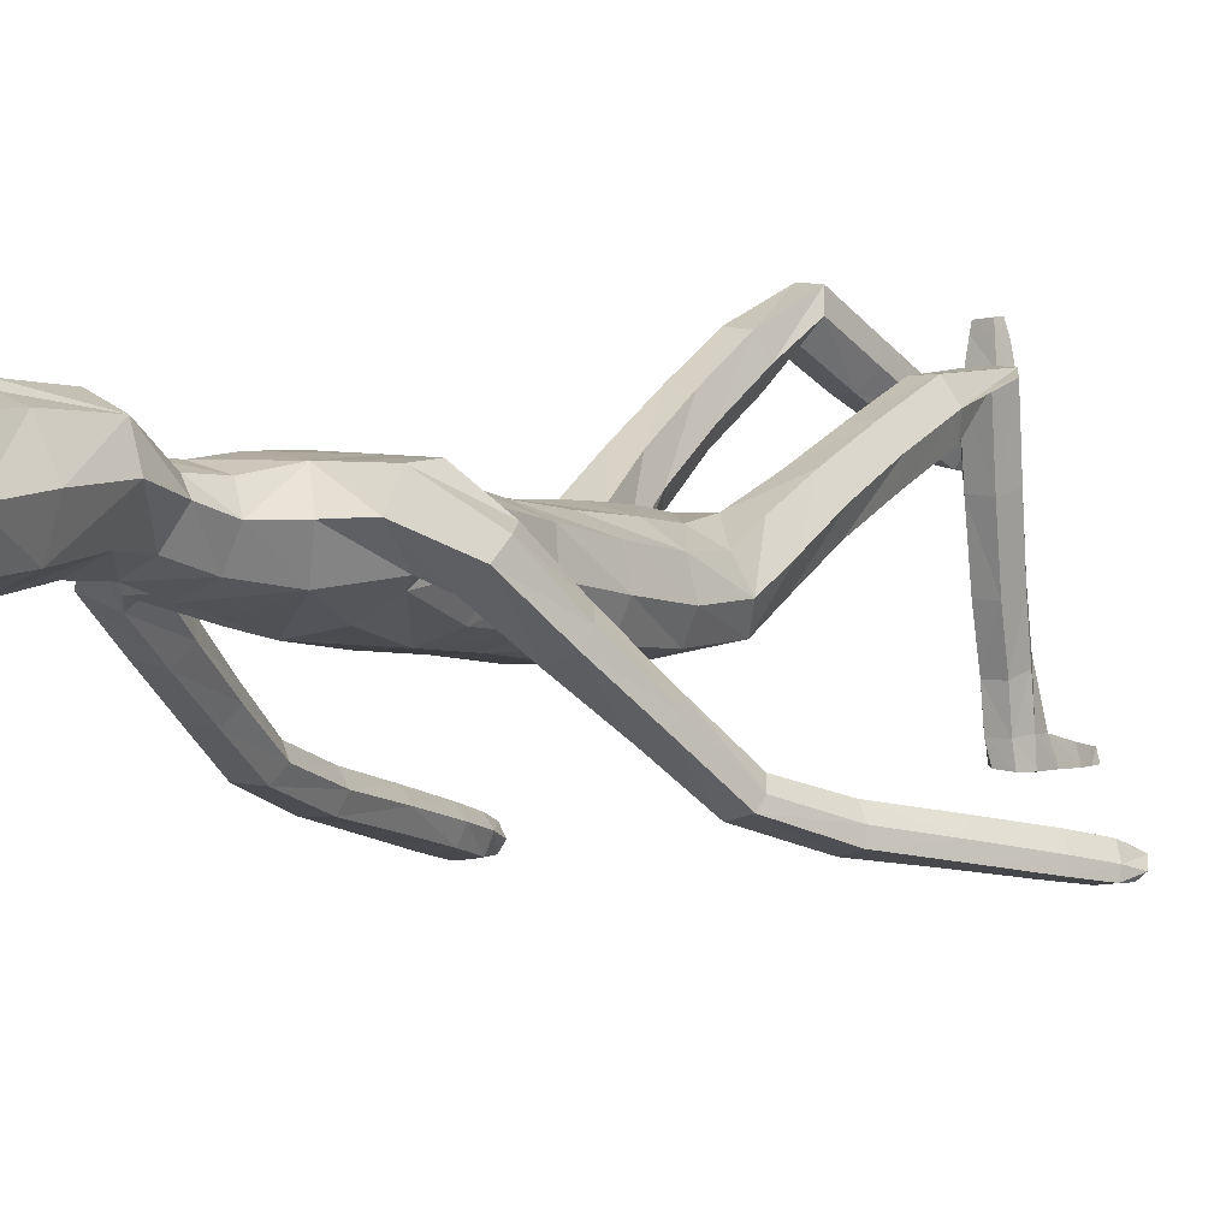
<metadata>
{"format":"obj","ext":"obj","renderer":"f3d","projection":"perspective","resolution":1024,"background":"white","views":[{"elev":5.4,"azim":-143.6,"up":"+Z"}]}
</metadata>
<code>
o Group1
v 0.01613 2.996 0.05532
v 0.1613 0.01658 0.09344
v 0.1279 0.01944 0.1357
v 0.1221 0.07653 0.1254
v 0.1497 0.07395 0.07918
v 0.204 0.01316 0.1048
v 0.1774 0.01428 0.1349
v 0.1987 0.07341 0.09088
v 0.1591 0.05102 0.3719
v 0.155 0.05505 0.3428
v 0.1449 0.01641 0.3311
v 0.1583 0.01864 0.3735
v 0.2084 0.04887 0.3659
v 0.2118 0.05115 0.3397
v 0.2193 0.01764 0.3638
v 0.5382 1.121 -0.5211
v 0.5232 1.091 -0.4935
v 0.4818 1.119 -0.5221
v 0.5219 1.137 -0.5318
v 0.5382 1.175 -0.5018
v 0.5282 1.16 -0.4604
v 0.5309 1.184 -0.5288
v 0.2005 0.01442 0.3028
v 0.2109 0.07785 0.1944
v 0.2258 0.0156 0.2126
v 0.2191 0.01316 0.1487
v 0.2168 0.07903 0.139
v 0.2163 0.06073 0.2791
v 0.2279 0.01581 0.2844
v 0.2155 0.1872 0.156
v 0.1904 0.1741 0.203
v 0.1364 0.1743 0.1946
v 0.1305 0.08021 0.1964
v 0.1448 0.06343 0.2733
v 0.1191 0.1899 0.1438
v 0.1305 0.01528 0.1774
v 0.132 0.01208 0.2536
v 0.4955 1.099 -0.4682
v 0.467 1.113 -0.495
v 0.487 1.151 -0.4455
v 0.4527 1.165 -0.4737
v 0.1008 3.158 0.1285
v 0.1265 3.098 0.1161
v 0.1092 3.179 0.2018
v 0.1634 3.11 0.203
v 0.1061 1.316 0.101
v 0.1283 1.181 0.183
v 0.1999 1.185 0.1898
v 0.1995 1.325 0.1024
v 0.2081 1.424 0.04097
v 0.1129 1.418 0.07905
v 0.09974 1.265 0.03186
v 0.1106 1.149 0.1175
v 0.1146 1.252 -0.03699
v 0.1182 1.361 -0.114
v 0.2111 1.359 -0.09164
v 0.2065 1.249 -0.02049
v 0.1427 1.112 0.07142
v 0.4694 1.171 -0.5192
v 0.1977 0.009659 0.169
v 0.2222 0.01659 0.3292
v 0.09844 2.367 0.03589
v 0.07432 2.469 0.07493
v 0.08738 3.17 0.2681
v 0.1073 3.109 0.2906
v 0.1795 2.2 0.2074
v 0.2445 2.21 0.1588
v 0.2939 2.251 0.1332
v 0.2897 2.281 0.1746
v 0.1326 2.02 0.1883
v 0.2238 2.02 0.1493
v 0.1228 2.347 0.2147
v 0.2594 2.359 0.1749
v 0.3324 2.212 0.09223
v 0.3606 2.271 0.06325
v 0.227 2.403 0.1067
v 0.1422 2.406 0.1309
v 0.3421 2.305 0.02081
v 0.3892 2.126 -0.05795
v 0.3771 2.154 -0.09277
v 0.2652 2.282 -0.009447
v 0.2249 2.327 0.02109
v 0.3032 2.141 -0.1078
v 0.4142 1.998 -0.206
v 0.3452 1.983 -0.2142
v 0.281 2.105 -0.06674
v 0.2371 2.236 0.03175
v 0.3263 1.951 -0.1765
v 0.3825 1.826 -0.3223
v 0.3653 1.796 -0.2867
v 0.355 1.931 -0.1399
v 0.3114 2.08 -0.02313
v 0.3953 1.779 -0.2541
v 0.3899 1.62 -0.3499
v 0.4206 1.614 -0.314
v 0.4415 1.791 -0.2561
v 0.4033 1.943 -0.1397
v 0.4667 1.622 -0.3211
v 0.4468 1.427 -0.365
v 0.492 1.436 -0.3752
v 0.4839 1.636 -0.3631
v 0.4577 1.82 -0.2908
v 0.5071 1.45 -0.4179
v 0.5164 1.26 -0.4276
v 0.5283 1.274 -0.4709
v 0.4998 1.46 -0.4508
v 0.477 1.647 -0.397
v 0.521 1.285 -0.5019
v 0.4498 1.27 -0.491
v 0.4288 1.447 -0.4427
v 0.4388 1.256 -0.4467
v 0.4143 1.433 -0.3988
v 0.4724 1.252 -0.4146
v 0.4069 1.635 -0.3936
v 0.4498 1.842 -0.3191
v 0.4229 1.974 -0.175
v 0.366 2.09 -0.01988
v 0.2851 2.195 0.08046
v 0.2809 2.265 0.0629
v 0.2421 2.223 0.07123
v 0.1976 2.278 0.006252
v 0.2369 2.039 0.05832
v 0.1958 2.06 -0.02395
v 0.2242 1.876 0.03819
v 0.1857 1.888 -0.04007
v 0.205 1.86 0.1223
v 0.2052 1.695 0.08622
v 0.2313 1.707 0.005696
v 0.1112 1.857 0.1518
v 0.1105 1.694 0.1259
v 0.1179 1.533 0.1015
v 0.2107 1.54 0.05306
v 0.2352 1.538 -0.02728
v 0.2409 1.395 -0.02835
v 0.2027 1.531 -0.09464
v 0.2417 1.286 0.0444
v 0.2393 1.152 0.1366
v 0.2125 1.115 0.07961
v 0.2388 0.9964 0.2313
v 0.2204 0.9636 0.1731
v 0.2019 1.025 0.2818
v 0.2047 0.8525 0.3739
v 0.2401 0.8294 0.3215
v 0.1367 1.022 0.2755
v 0.1413 0.8502 0.3688
v 0.1163 0.9916 0.2189
v 0.1209 0.8231 0.3115
v 0.1535 0.9637 0.1713
v 0.1579 0.7992 0.2611
v 0.2224 0.8009 0.262
v 0.2237 0.6819 0.3394
v 0.1615 0.6845 0.3392
v 0.2418 0.6521 0.3947
v 0.2324 0.481 0.3023
v 0.2144 0.51 0.2486
v 0.2075 0.6262 0.4446
v 0.1999 0.4565 0.3519
v 0.1454 0.63 0.4416
v 0.1401 0.4608 0.3488
v 0.1257 0.6591 0.3886
v 0.1216 0.489 0.2968
v 0.1549 0.5139 0.2478
v 0.1485 0.3446 0.1642
v 0.1192 0.3215 0.21
v 0.2035 0.3399 0.1677
v 0.1976 0.203 0.1084
v 0.1464 0.2057 0.1007
v 0.2213 0.3139 0.2174
v 0.1921 0.2907 0.2642
v 0.1369 0.2941 0.2592
v 0.1147 1.539 -0.1223
v 0.1091 1.726 -0.1037
v 0.2002 1.714 -0.07261
v 0.1027 1.897 -0.07543
v 0.1097 2.075 -0.05607
v 0.1014 2.249 -0.02238
v 0.08206 2.448 0.2136
v 0.112 2.471 0.1543
v 0.1026 2.55 0.1886
v 0.06908 2.536 0.2236
v 0.06297 2.572 0.1124
v 0.09251 2.68 0.1283
v 0.1295 2.662 0.2271
v 0.1258 2.833 0.1162
v 0.1396 2.992 0.1075
v 0.1847 2.998 0.2138
v 0.1614 2.831 0.225
v 0.1257 3.007 0.3274
v 0.09762 2.832 0.3259
v 0.08581 2.649 0.3087
v 0.1933 0.01027 0.2306
v 0.03027 2.834 0.3433
v 0.03534 3.008 0.3425
v 0.02343 3.171 0.1149
v 0.02144 3.109 0.08294
v -0.000804 1.282 0.09108
v -0.001336 1.38 0.1089
v 0.000389 1.258 -0.009573
v 0.001169 1.402 -0.1117
v 0.000904 1.302 -0.07129
v -0.003838 2.472 0.03382
v -0.006922 2.374 0.003196
v 0.01726 3.114 0.3206
v 0.02076 3.178 0.2755
v 0.02295 3.196 0.1992
v 0.001282 2.021 0.1997
v 0.003157 2.179 0.2327
v -0.001811 2.322 0.2382
v -0.001659 1.698 0.1355
v -0.001991 1.858 0.1611
v -0.001647 1.525 0.1246
v 0.00119 1.73 -0.1139
v 0.001233 1.551 -0.124
v 0.000954 1.902 -0.08621
v 0.001587 2.083 -0.06422
v -0.004059 2.25 -0.03654
v -0.004026 2.447 0.2322
v 0.002321 2.694 0.08057
v -0.001021 2.583 0.07101
v 0.009797 2.842 0.0623
v 0.01737 2.996 0.05534
v 0.003423 2.834 0.3768
v 0.01165 3.009 0.3591
v -0.003578 2.651 0.34
v -0.003509 2.529 0.2405
v -0.1317 0.5179 -0.3907
v -0.09848 0.4776 -0.3897
v -0.09251 0.4804 -0.3326
v -0.1201 0.5255 -0.3361
v -0.1745 0.5083 -0.3942
v -0.148 0.4787 -0.3948
v -0.1691 0.5143 -0.3358
v -0.1299 0.2399 -0.3732
v -0.1257 0.2686 -0.3673
v -0.1156 0.2828 -0.4051
v -0.129 0.2403 -0.4056
v -0.1792 0.246 -0.375
v -0.1825 0.272 -0.371
v -0.19 0.2501 -0.406
v -0.7893 1.131 -0.4355
v -0.771 1.098 -0.4138
v -0.7378 1.119 -0.4557
v -0.7753 1.144 -0.4516
v -0.7738 1.183 -0.4192
v -0.7529 1.165 -0.3832
v -0.7747 1.192 -0.4474
v -0.1712 0.3112 -0.4053
v -0.1815 0.4154 -0.3351
v -0.1964 0.4012 -0.3984
v -0.1897 0.4651 -0.3968
v -0.1873 0.4674 -0.3302
v -0.1869 0.3319 -0.3576
v -0.1986 0.3295 -0.4028
v -0.1878 0.483 -0.2162
v -0.1619 0.4392 -0.1951
v -0.108 0.4469 -0.1991
v -0.1009 0.4113 -0.3311
v -0.1154 0.3374 -0.3545
v -0.09175 0.497 -0.2189
v -0.1011 0.4362 -0.3965
v -0.1027 0.3604 -0.4045
v -0.7354 1.1 -0.3997
v -0.7159 1.11 -0.435
v -0.7111 1.149 -0.383
v -0.6867 1.158 -0.4217
v -0.05535 3.165 0.1256
v -0.08573 3.107 0.1121
v -0.06453 3.187 0.1985
v -0.1247 3.122 0.1976
v -0.1073 1.304 0.09635
v -0.128 1.159 0.158
v -0.1997 1.16 0.164
v -0.2008 1.31 0.09655
v -0.2103 1.419 0.04785
v -0.1157 1.411 0.0863
v -0.09891 1.263 0.02099
v -0.1086 1.136 0.089
v -0.1124 1.258 -0.04951
v -0.1163 1.374 -0.1146
v -0.2099 1.369 -0.09275
v -0.2044 1.252 -0.03565
v -0.1393 1.105 0.03776
v -0.7168 1.168 -0.459
v -0.1682 0.445 -0.4016
v -0.1929 0.2847 -0.4049
v -0.1408 2.344 0.04966
v -0.08734 2.467 0.07386
v -0.04613 3.175 0.2656
v -0.07218 3.117 0.2872
v -0.1375 2.165 0.2305
v -0.2082 2.151 0.1979
v -0.2673 2.161 0.1913
v -0.2633 2.195 0.2317
v -0.1213 2.015 0.1889
v -0.212 2.01 0.1519
v -0.1255 2.324 0.229
v -0.2607 2.28 0.2281
v -0.3408 2.124 0.1424
v -0.3766 2.186 0.1287
v -0.2609 2.329 0.1565
v -0.1757 2.372 0.1519
v -0.3682 2.226 0.08898
v -0.4259 2.061 -0.005504
v -0.4215 2.094 -0.03731
v -0.2977 2.211 0.0414
v -0.2531 2.253 0.07018
v -0.3519 2.087 -0.06837
v -0.4778 1.954 -0.1638
v -0.4116 1.945 -0.1876
v -0.3213 2.046 -0.03852
v -0.2591 2.16 0.06948
v -0.3848 1.908 -0.1597
v -0.4669 1.803 -0.3094
v -0.4424 1.769 -0.283
v -0.4053 1.882 -0.1218
v -0.3418 2.014 0.005821
v -0.4648 1.746 -0.2481
v -0.5104 1.593 -0.3421
v -0.5275 1.591 -0.2977
v -0.5106 1.756 -0.2391
v -0.4527 1.891 -0.1103
v -0.5714 1.606 -0.2888
v -0.6003 1.413 -0.3304
v -0.6442 1.429 -0.3248
v -0.5993 1.624 -0.3229
v -0.5341 1.789 -0.265
v -0.6705 1.446 -0.3602
v -0.714 1.261 -0.3599
v -0.7375 1.278 -0.3969
v -0.6732 1.456 -0.3939
v -0.6027 1.635 -0.3575
v -0.7396 1.288 -0.4288
v -0.6726 1.261 -0.4424
v -0.607 1.431 -0.4102
v -0.6494 1.245 -0.4042
v -0.581 1.413 -0.3735
v -0.6702 1.246 -0.3624
v -0.5387 1.611 -0.3778
v -0.5325 1.816 -0.2906
v -0.4796 1.926 -0.1358
v -0.3948 2.021 0.02127
v -0.2959 2.111 0.1194
v -0.2753 2.174 0.1209
v -0.2271 2.16 0.1125
v -0.2163 2.222 0.04367
v -0.2255 2.025 0.06289
v -0.1888 2.05 -0.02128
v -0.2214 1.874 0.03479
v -0.1831 1.887 -0.04347
v -0.2046 1.858 0.1186
v -0.2076 1.695 0.08321
v -0.2318 1.707 0.001606
v -0.114 1.857 0.1493
v -0.1136 1.694 0.1234
v -0.121 1.533 0.1041
v -0.2129 1.54 0.05501
v -0.2356 1.541 -0.0266
v -0.2414 1.398 -0.02536
v -0.2014 1.536 -0.09466
v -0.2414 1.279 0.03303
v -0.2377 1.134 0.1061
v -0.2092 1.105 0.04495
v -0.2355 0.9669 0.1785
v -0.2156 0.9427 0.1167
v -0.1999 0.989 0.2331
v -0.2007 0.8028 0.3015
v -0.2349 0.7881 0.2455
v -0.1346 0.9882 0.2277
v -0.1372 0.8033 0.297
v -0.1128 0.966 0.1678
v -0.1154 0.7864 0.2363
v -0.1487 0.9442 0.1161
v -0.1512 0.769 0.1824
v -0.2157 0.769 0.1828
v -0.2177 0.6686 0.2767
v -0.1557 0.6732 0.2804
v -0.234 0.6075 0.29
v -0.2173 0.5654 0.1006
v -0.2011 0.6255 0.08775
v -0.1982 0.5542 0.3043
v -0.1834 0.5131 0.1158
v -0.1363 0.5612 0.307
v -0.1239 0.5204 0.1188
v -0.1184 0.6209 0.2947
v -0.1071 0.5787 0.1064
v -0.1419 0.6309 0.09198
v -0.1282 0.5831 -0.09028
v -0.09755 0.5344 -0.07674
v -0.183 0.5754 -0.09318
v -0.171 0.5299 -0.2339
v -0.12 0.5392 -0.2349
v -0.1991 0.5202 -0.08063
v -0.1686 0.4707 -0.06654
v -0.1136 0.4787 -0.06555
v -0.1125 1.542 -0.1222
v -0.1069 1.726 -0.1062
v -0.1988 1.715 -0.0765
v -0.1011 1.897 -0.07783
v -0.1054 2.072 -0.05608
v -0.1208 2.228 -0.01006
v -0.09409 2.446 0.2128
v -0.1271 2.467 0.1543
v -0.1088 2.551 0.1855
v -0.0758 2.537 0.2214
v -0.06591 2.572 0.1105
v -0.09006 2.687 0.125
v -0.1318 2.672 0.2224
v -0.1085 2.843 0.1118
v -0.1079 3.003 0.1029
v -0.1561 3.013 0.2075
v -0.1481 2.845 0.2192
v -0.1008 3.018 0.3232
v -0.0884 2.84 0.3224
v -0.09192 2.655 0.3055
v -0.1639 0.3835 -0.4049
v -0.02201 2.837 0.3423
v -0.01141 3.01 0.3417
v 0.003136 2.823 0.3592
f 2 3 5
f 2 6 3
f 2 5 6
f 9 10 11
f 9 13 14
f 9 12 15
f 16 17 19
f 16 20 17
f 16 19 22
f 12 11 23
f 24 25 27
f 24 28 29
f 24 27 31
f 24 31 32
f 24 33 28
f 33 32 35
f 33 4 3
f 33 36 34
f 38 39 17
f 38 40 41
f 38 17 40
f 42 43 194
f 42 44 43
f 46 47 48
f 46 49 50
f 46 52 47
f 46 51 196
f 46 196 198
f 54 55 57
f 54 200 199
f 54 52 200
f 54 58 53
f 19 18 22
f 7 60 3
f 7 6 60
f 61 14 13
f 61 29 14
f 61 15 23
f 62 202 201
f 39 41 18
f 64 204 65
f 64 44 204
f 64 65 45
f 66 67 68
f 66 70 67
f 66 207 206
f 66 72 208
f 66 69 72
f 73 69 74
f 73 76 72
f 73 75 76
f 78 75 79
f 78 81 76
f 78 80 83
f 83 80 85
f 83 86 81
f 83 85 88
f 88 85 90
f 88 91 86
f 88 90 93
f 93 90 95
f 93 96 91
f 93 95 96
f 98 95 100
f 98 101 102
f 98 100 103
f 103 100 105
f 103 106 107
f 103 105 106
f 108 105 20
f 108 109 106
f 108 22 59
f 109 111 112
f 109 59 111
f 111 113 112
f 111 41 40
f 113 104 99
f 113 40 21
f 112 94 114
f 112 99 94
f 114 107 110
f 114 89 115
f 114 94 89
f 115 102 101
f 115 84 102
f 115 89 84
f 116 97 102
f 116 79 117
f 116 84 80
f 117 92 97
f 117 74 92
f 117 79 75
f 118 87 92
f 118 68 87
f 118 74 68
f 119 82 87
f 119 120 82
f 119 68 67
f 120 122 121
f 120 67 71
f 122 124 123
f 122 71 126
f 126 127 128
f 126 129 127
f 126 71 129
f 129 210 130
f 129 70 210
f 209 211 131
f 211 197 131
f 131 132 130
f 131 51 132
f 132 133 127
f 132 50 134
f 134 56 133
f 134 136 56
f 134 50 49
f 136 137 57
f 136 49 48
f 137 139 138
f 137 48 139
f 141 142 139
f 141 144 142
f 141 48 47
f 144 146 145
f 144 47 53
f 146 148 149
f 146 53 148
f 148 140 150
f 148 58 140
f 150 151 149
f 150 143 153
f 150 140 143
f 153 154 155
f 153 156 154
f 153 143 156
f 156 158 157
f 156 142 145
f 158 160 161
f 158 145 147
f 160 152 162
f 160 147 149
f 162 163 164
f 162 155 165
f 162 152 155
f 165 166 167
f 165 168 166
f 165 155 168
f 168 169 30
f 168 154 169
f 169 170 32
f 169 157 170
f 170 164 35
f 170 159 161
f 166 8 167
f 166 30 8
f 167 35 164
f 167 5 35
f 138 58 54
f 135 171 172
f 135 56 171
f 135 173 128
f 171 213 212
f 171 55 213
f 212 214 172
f 214 215 174
f 215 216 175
f 175 123 125
f 175 176 121
f 174 125 173
f 173 125 124
f 104 21 20
f 72 177 217
f 72 77 178
f 178 179 177
f 178 63 179
f 178 77 62
f 181 182 183
f 181 219 182
f 181 63 201
f 218 220 182
f 220 1 184
f 1 195 185
f 185 186 184
f 185 43 45
f 186 188 189
f 186 45 188
f 188 193 192
f 188 65 193
f 222 418 192
f 224 225 180
f 225 217 177
f 190 183 187
f 190 180 179
f 187 183 184
f 205 44 194
f 216 202 62
f 62 82 176
f 62 77 82
f 60 191 37
f 60 26 191
f 191 23 11
f 191 25 23
f 37 11 10
f 34 10 14
f 26 6 8
f 193 223 222
f 418 224 190
f 226 229 228
f 226 227 230
f 226 230 229
f 233 236 235
f 233 234 238
f 233 237 239
f 240 243 241
f 240 241 244
f 240 244 246
f 236 239 247
f 248 251 249
f 248 249 253
f 248 255 251
f 248 257 256
f 248 252 257
f 257 228 259
f 257 260 227
f 257 258 260
f 262 241 263
f 262 263 265
f 262 264 241
f 266 194 267
f 266 267 268
f 270 273 272
f 270 275 274
f 270 271 276
f 270 196 275
f 270 276 198
f 278 281 279
f 278 279 199
f 278 200 276
f 278 276 277
f 243 246 242
f 231 227 284
f 231 284 230
f 285 239 237
f 285 238 253
f 285 253 247
f 286 287 201
f 263 242 265
f 288 289 204
f 288 204 268
f 288 268 269
f 290 293 292
f 290 291 295
f 290 294 207
f 290 207 208
f 290 296 293
f 297 299 298
f 297 296 300
f 297 300 299
f 302 304 303
f 302 300 305
f 302 305 307
f 307 309 304
f 307 305 310
f 307 310 312
f 312 314 309
f 312 310 315
f 312 315 317
f 317 319 314
f 317 315 320
f 317 320 322
f 322 324 319
f 322 320 326
f 322 325 327
f 327 329 324
f 327 325 331
f 327 330 329
f 332 246 244
f 332 330 333
f 332 333 283
f 333 334 336
f 333 335 283
f 335 336 337
f 335 337 264
f 337 323 328
f 337 328 245
f 336 334 338
f 336 318 323
f 338 334 331
f 338 331 339
f 338 313 318
f 339 331 325
f 339 326 308
f 339 308 313
f 340 326 321
f 340 321 341
f 340 303 304
f 341 321 316
f 341 316 298
f 341 298 299
f 342 316 311
f 342 311 292
f 342 292 298
f 343 311 306
f 343 306 345
f 343 344 291
f 344 345 346
f 344 346 291
f 346 347 348
f 346 348 295
f 350 348 352
f 350 351 353
f 350 353 294
f 353 354 210
f 353 210 206
f 209 354 355
f 211 355 197
f 355 354 356
f 355 356 275
f 356 351 357
f 356 357 358
f 358 357 280
f 358 280 360
f 358 360 273
f 360 281 361
f 360 361 272
f 361 362 363
f 361 363 272
f 365 363 366
f 365 366 368
f 365 368 271
f 368 369 370
f 368 370 277
f 370 371 373
f 370 372 277
f 372 373 374
f 372 364 282
f 374 373 375
f 374 375 367
f 374 367 364
f 377 375 379
f 377 378 380
f 377 380 367
f 380 381 382
f 380 382 369
f 382 383 385
f 382 384 369
f 384 385 386
f 384 376 373
f 386 385 388
f 386 387 389
f 386 379 376
f 389 387 391
f 389 390 392
f 389 392 379
f 392 254 393
f 392 393 378
f 393 255 256
f 393 394 381
f 394 256 259
f 394 388 385
f 390 391 232
f 390 232 254
f 391 387 388
f 391 259 229
f 362 281 278
f 359 397 396
f 359 395 280
f 359 357 352
f 395 396 212
f 395 213 279
f 212 396 214
f 214 398 215
f 215 399 216
f 399 398 349
f 399 347 345
f 398 396 397
f 397 352 348
f 328 329 244
f 296 208 217
f 296 401 402
f 402 401 404
f 402 403 287
f 402 287 286
f 405 403 407
f 405 406 219
f 405 219 287
f 218 406 220
f 220 408 221
f 221 409 195
f 409 408 410
f 409 410 269
f 410 411 413
f 410 412 269
f 412 413 416
f 412 417 289
f 222 416 418
f 224 414 404
f 225 404 401
f 414 413 411
f 414 407 403
f 411 408 407
f 205 194 268
f 216 400 286
f 286 400 306
f 286 306 301
f 284 260 261
f 284 415 250
f 415 261 235
f 415 247 249
f 261 258 234
f 258 252 238
f 250 251 232
f 417 416 222
f 224 418 414
f 3 4 5
f 6 7 3
f 5 8 6
f 12 9 11
f 10 9 14
f 13 9 15
f 17 18 19
f 20 21 17
f 20 16 22
f 15 12 23
f 25 26 27
f 25 24 29
f 27 30 31
f 33 24 32
f 33 34 28
f 4 33 35
f 36 33 3
f 36 37 34
f 39 18 17
f 39 38 41
f 17 21 40
f 43 195 194
f 44 45 43
f 49 46 48
f 51 46 50
f 52 53 47
f 51 197 196
f 52 46 198
f 55 56 57
f 55 54 199
f 52 198 200
f 52 54 53
f 18 59 22
f 60 36 3
f 6 26 60
f 15 61 13
f 29 28 14
f 29 61 23
f 63 62 201
f 41 59 18
f 204 203 65
f 44 205 204
f 44 64 45
f 69 66 68
f 70 71 67
f 70 66 206
f 207 66 208
f 69 73 72
f 75 73 74
f 76 77 72
f 75 78 76
f 80 78 79
f 81 82 76
f 81 78 83
f 80 84 85
f 86 87 81
f 86 83 88
f 85 89 90
f 91 92 86
f 91 88 93
f 90 94 95
f 96 97 91
f 95 98 96
f 95 99 100
f 96 98 102
f 101 98 103
f 100 104 105
f 101 103 107
f 105 108 106
f 22 108 20
f 109 110 106
f 109 108 59
f 110 109 112
f 59 41 111
f 113 99 112
f 113 111 40
f 104 100 99
f 104 113 21
f 110 112 114
f 99 95 94
f 107 106 110
f 107 114 115
f 94 90 89
f 107 115 101
f 84 116 102
f 89 85 84
f 97 96 102
f 97 116 117
f 79 116 80
f 92 91 97
f 74 118 92
f 74 117 75
f 87 86 92
f 68 119 87
f 74 69 68
f 82 81 87
f 120 121 82
f 120 119 67
f 122 123 121
f 122 120 71
f 124 125 123
f 124 122 126
f 124 126 128
f 129 130 127
f 71 70 129
f 210 209 130
f 70 206 210
f 130 209 131
f 197 51 131
f 132 127 130
f 51 50 132
f 133 128 127
f 133 132 134
f 56 135 133
f 136 57 56
f 136 134 49
f 137 138 57
f 137 136 48
f 139 140 138
f 48 141 139
f 142 143 139
f 144 145 142
f 144 141 47
f 146 147 145
f 146 144 53
f 147 146 149
f 53 58 148
f 149 148 150
f 58 138 140
f 151 152 149
f 151 150 153
f 140 139 143
f 151 153 155
f 156 157 154
f 143 142 156
f 158 159 157
f 158 156 145
f 159 158 161
f 160 158 147
f 161 160 162
f 152 160 149
f 161 162 164
f 163 162 165
f 152 151 155
f 163 165 167
f 168 30 166
f 155 154 168
f 169 31 30
f 154 157 169
f 31 169 32
f 157 159 170
f 32 170 35
f 164 170 161
f 8 5 167
f 30 27 8
f 163 167 164
f 5 4 35
f 57 138 54
f 173 135 172
f 56 55 171
f 133 135 128
f 172 171 212
f 55 199 213
f 214 174 172
f 215 175 174
f 216 176 175
f 174 175 125
f 123 175 121
f 172 174 173
f 128 173 124
f 105 104 20
f 208 72 217
f 177 72 178
f 179 180 177
f 63 181 179
f 63 178 62
f 179 181 183
f 219 218 182
f 219 181 201
f 220 184 182
f 1 185 184
f 195 43 185
f 186 187 184
f 186 185 45
f 187 186 189
f 45 65 188
f 189 188 192
f 65 203 223
f 193 65 223
f 190 224 180
f 180 225 177
f 189 190 187
f 183 190 179
f 183 182 184
f 44 42 194
f 176 216 62
f 82 121 176
f 77 76 82
f 36 60 37
f 26 25 191
f 37 191 11
f 25 29 23
f 34 37 10
f 28 34 14
f 27 26 8
f 192 193 222
f 192 418 190
f 189 192 190
f 227 226 228
f 227 231 230
f 230 232 229
f 234 233 235
f 237 233 238
f 236 233 239
f 243 242 241
f 241 245 244
f 243 240 246
f 235 236 247
f 251 250 249
f 252 248 253
f 255 254 251
f 255 248 256
f 252 258 257
f 256 257 259
f 228 257 227
f 258 261 260
f 241 242 263
f 264 262 265
f 264 245 241
f 194 195 267
f 267 269 268
f 271 270 272
f 273 270 274
f 271 277 276
f 196 197 275
f 196 270 198
f 281 280 279
f 200 278 199
f 200 198 276
f 282 278 277
f 246 283 242
f 227 260 284
f 284 250 230
f 238 285 237
f 238 252 253
f 239 285 247
f 202 286 201
f 242 283 265
f 289 203 204
f 204 205 268
f 289 288 269
f 291 290 292
f 294 290 295
f 294 206 207
f 296 290 208
f 296 297 293
f 293 297 298
f 296 301 300
f 300 302 299
f 299 302 303
f 300 306 305
f 304 302 307
f 309 308 304
f 305 311 310
f 309 307 312
f 314 313 309
f 310 316 315
f 314 312 317
f 319 318 314
f 315 321 320
f 319 317 322
f 324 323 319
f 325 322 326
f 324 322 327
f 329 328 324
f 330 327 331
f 330 332 329
f 329 332 244
f 330 334 333
f 246 332 283
f 335 333 336
f 335 265 283
f 336 323 337
f 265 335 264
f 323 324 328
f 264 337 245
f 318 336 338
f 318 319 323
f 334 330 331
f 313 338 339
f 313 314 318
f 326 339 325
f 326 340 308
f 308 309 313
f 326 320 321
f 303 340 341
f 308 340 304
f 321 315 316
f 316 342 298
f 303 341 299
f 316 310 311
f 311 343 292
f 292 293 298
f 311 305 306
f 344 343 345
f 292 343 291
f 345 347 346
f 346 295 291
f 347 349 348
f 348 350 295
f 351 350 352
f 351 354 353
f 295 350 294
f 354 209 210
f 294 353 206
f 211 209 355
f 355 275 197
f 354 351 356
f 356 274 275
f 351 352 357
f 274 356 358
f 357 359 280
f 280 281 360
f 274 358 273
f 281 362 361
f 273 360 272
f 362 364 363
f 363 365 272
f 363 367 366
f 366 369 368
f 272 365 271
f 369 371 370
f 271 368 277
f 372 370 373
f 372 282 277
f 364 372 374
f 364 362 282
f 373 376 375
f 375 377 367
f 367 363 364
f 378 377 379
f 378 381 380
f 380 366 367
f 381 383 382
f 366 380 369
f 384 382 385
f 384 371 369
f 376 384 386
f 371 384 373
f 387 386 388
f 379 386 389
f 379 375 376
f 390 389 391
f 390 254 392
f 392 378 379
f 254 255 393
f 393 381 378
f 394 393 256
f 394 383 381
f 388 394 259
f 383 394 385
f 391 229 232
f 232 251 254
f 259 391 388
f 259 228 229
f 282 362 278
f 395 359 396
f 395 279 280
f 397 359 352
f 213 395 212
f 213 199 279
f 396 398 214
f 398 399 215
f 399 400 216
f 347 399 349
f 400 399 345
f 349 398 397
f 349 397 348
f 245 328 244
f 401 296 217
f 301 296 402
f 403 402 404
f 403 405 287
f 301 402 286
f 406 405 407
f 406 218 219
f 219 201 287
f 406 408 220
f 408 409 221
f 409 267 195
f 408 411 410
f 267 409 269
f 412 410 413
f 412 289 269
f 417 412 416
f 417 223 289
f 223 203 289
f 225 224 404
f 217 225 401
f 407 414 411
f 404 414 403
f 408 406 407
f 194 266 268
f 202 216 286
f 400 345 306
f 306 300 301
f 415 284 261
f 415 249 250
f 247 415 235
f 247 253 249
f 235 261 234
f 234 258 238
f 230 250 232
f 223 417 222
f 418 416 414
f 416 413 414

</code>
